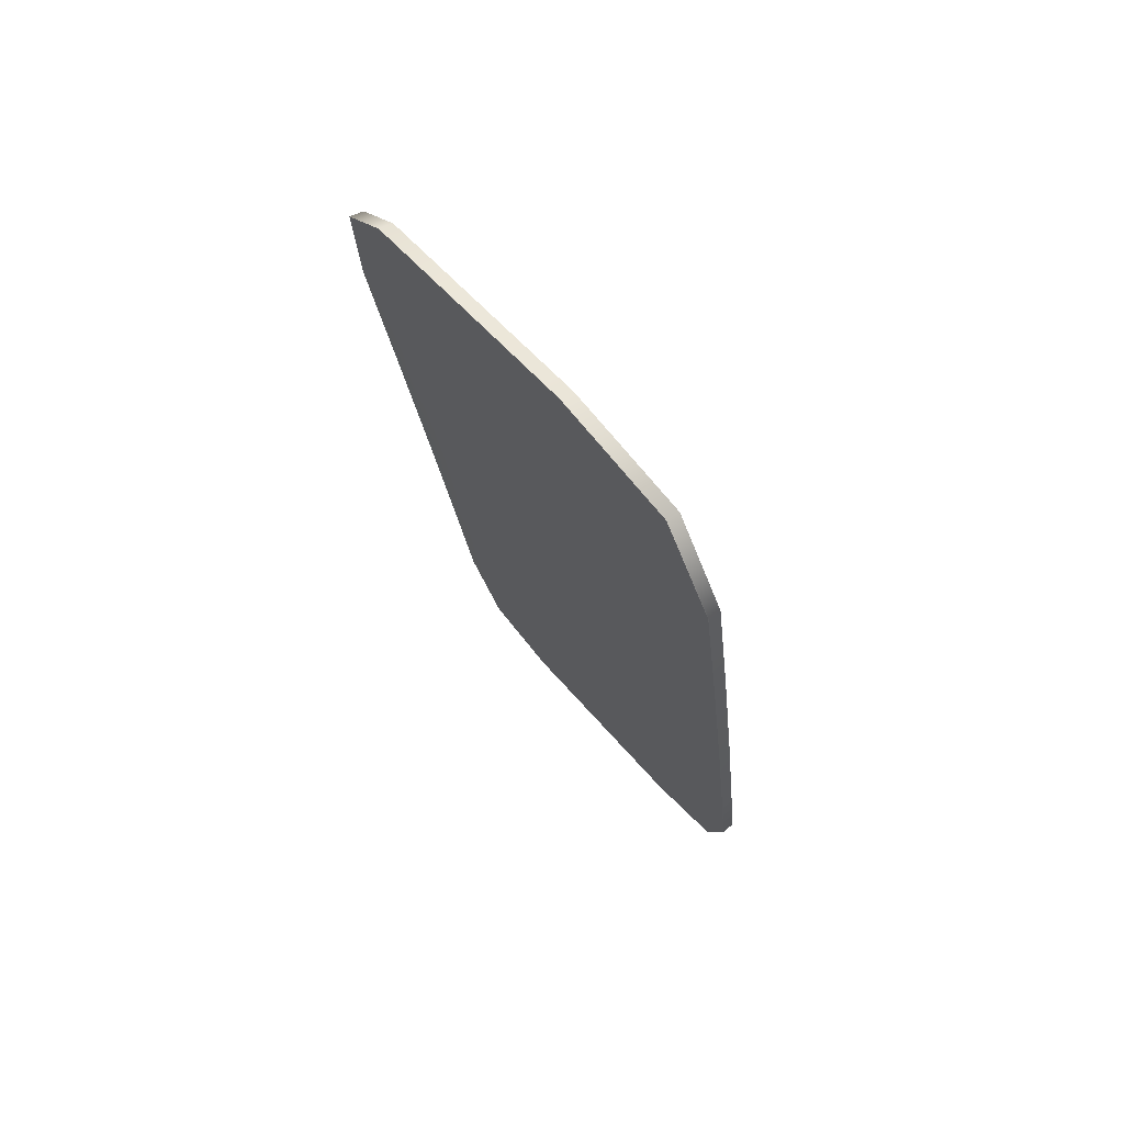
<metadata>
{"format":"obj","ext":"obj","renderer":"f3d","projection":"perspective","resolution":1024,"background":"white","views":[{"elev":74.7,"azim":-48.4,"up":"+Y"}]}
</metadata>
<code>
v -0.4541 2.353 -0.4842
v -0.4606 2.356 -0.4854
v -0.4575 2.386 -0.473
v -0.4585 2.012 -0.566
v -0.4559 2.038 -0.5569
v -0.4341 2.34 -0.6532
v -0.4348 2.317 -0.6327
v -0.4557 2.385 -0.4727
v -0.4324 2.339 -0.6528
v -0.4397 2.371 -0.5913
v -0.441 2.352 -0.5788
v -0.4551 2.385 -0.4726
v -0.439 2.371 -0.5911
v -0.4318 2.339 -0.6526
v -0.4563 2.386 -0.4728
v -0.433 2.339 -0.6529
v -0.4403 2.371 -0.5914
v -0.4415 2.372 -0.5917
v -0.4569 2.386 -0.4729
v -0.4409 2.372 -0.5915
v -0.4336 2.339 -0.6531
v -0.4567 2.012 -0.5656
v -0.4398 2.227 -0.6203
v -0.4389 2.234 -0.6332
v -0.4383 2.234 -0.633
v -0.4481 2.114 -0.5913
v -0.4485 2.103 -0.5996
v -0.4479 2.102 -0.5995
v -0.4561 2.011 -0.5655
v -0.4407 2.235 -0.6336
v -0.4395 2.234 -0.6333
v -0.4401 2.234 -0.6335
v -0.4573 2.012 -0.5658
v -0.449 2.103 -0.5997
v -0.4502 2.103 -0.6
v -0.4496 2.103 -0.5999
v -0.4579 2.012 -0.5659
v -0.4806 2.049 -0.4036
v -0.4742 2.067 -0.4224
v -0.4788 2.048 -0.4034
v -0.4659 2.037 -0.4875
v -0.4683 2.018 -0.4838
v -0.4677 2.018 -0.4837
v -0.4782 2.048 -0.4033
v -0.4794 2.048 -0.4034
v -0.4688 2.018 -0.4839
v -0.47 2.019 -0.4841
v -0.4694 2.018 -0.484
v -0.48 2.048 -0.4035
v -0.4719 2.138 -0.4185
v -0.4753 2.128 -0.4049
v -0.4747 2.128 -0.4048
v -0.4641 2.256 -0.4401
v -0.4664 2.264 -0.43
v -0.4658 2.264 -0.4299
v -0.4772 2.129 -0.4052
v -0.476 2.129 -0.405
v -0.4766 2.129 -0.4051
v -0.467 2.265 -0.4301
v -0.4682 2.265 -0.4302
v -0.4676 2.265 -0.4302
v -0.4621 2.04 -0.5583
v -0.4594 2.387 -0.4733
v -0.4602 2.013 -0.5664
v -0.4359 2.34 -0.6537
v -0.4582 2.386 -0.4731
v -0.4347 2.34 -0.6534
v -0.4421 2.372 -0.5918
v -0.4433 2.373 -0.5921
v -0.4588 2.387 -0.4732
v -0.4427 2.373 -0.592
v -0.4353 2.34 -0.6536
v -0.4424 2.235 -0.6341
v -0.4412 2.235 -0.6338
v -0.4418 2.235 -0.6339
v -0.4591 2.012 -0.5662
v -0.4508 2.103 -0.6002
v -0.452 2.104 -0.6005
v -0.4514 2.104 -0.6003
v -0.4597 2.013 -0.5663
v -0.4411 2.319 -0.6343
v -0.46 2.387 -0.4734
v -0.4365 2.341 -0.6539
v -0.4439 2.373 -0.5922
v -0.4473 2.355 -0.5803
v -0.4606 2.388 -0.4735
v -0.4445 2.373 -0.5924
v -0.4371 2.341 -0.654
v -0.4461 2.23 -0.6218
v -0.443 2.236 -0.6342
v -0.4436 2.236 -0.6344
v -0.4608 2.013 -0.5666
v -0.4526 2.104 -0.6006
v -0.4543 2.116 -0.5928
v -0.4531 2.104 -0.6007
v -0.4614 2.013 -0.5667
v -0.4824 2.049 -0.4039
v -0.4812 2.049 -0.4037
v -0.4706 2.019 -0.4842
v -0.4718 2.019 -0.4845
v -0.4712 2.019 -0.4843
v -0.4818 2.049 -0.4038
v -0.479 2.13 -0.4054
v -0.4778 2.129 -0.4053
v -0.4784 2.129 -0.4054
v -0.4688 2.265 -0.4303
v -0.4701 2.266 -0.4305
v -0.4694 2.266 -0.4304
v -0.4805 2.069 -0.4233
v -0.483 2.05 -0.404
v -0.4724 2.02 -0.4846
v -0.4721 2.039 -0.4887
v -0.473 2.02 -0.4847
v -0.4836 2.05 -0.4041
v -0.4783 2.141 -0.4194
v -0.4796 2.13 -0.4055
v -0.4802 2.13 -0.4056
v -0.4707 2.266 -0.4306
v -0.4706 2.258 -0.4411
v -0.4713 2.266 -0.4307
v -0.4656 2.302 -0.4644
v -0.4609 2.388 -0.4736
v -0.4665 2.339 -0.4448
v -0.4716 2.267 -0.4308
v -0.4635 2.337 -0.4443
v -0.4572 2.386 -0.4729
v -0.4628 2.337 -0.4442
v -0.4679 2.265 -0.4302
v -0.4542 2.048 -0.5864
v -0.4582 2.012 -0.566
v -0.4537 2.047 -0.5862
v -0.4499 2.103 -0.6
v -0.4361 2.36 -0.6333
v -0.4339 2.339 -0.6532
v -0.4355 2.36 -0.6332
v -0.4412 2.372 -0.5916
v -0.4343 2.36 -0.6329
v -0.4321 2.339 -0.6527
v -0.4337 2.359 -0.6327
v -0.4394 2.371 -0.5912
v -0.4554 2.385 -0.4726
v -0.4476 2.388 -0.5298
v -0.4469 2.388 -0.5297
v -0.4548 2.385 -0.4725
v -0.4387 2.371 -0.5911
v -0.4486 2.338 -0.5275
v -0.4315 2.338 -0.6525
v -0.4386 2.317 -0.6048
v -0.4349 2.36 -0.633
v -0.4327 2.339 -0.6529
v -0.44 2.371 -0.5913
v -0.456 2.386 -0.4727
v -0.4482 2.389 -0.53
v -0.4494 2.389 -0.5302
v -0.4488 2.389 -0.5301
v -0.4566 2.386 -0.4728
v -0.4406 2.372 -0.5915
v -0.4333 2.339 -0.653
v -0.4564 2.011 -0.5656
v -0.4519 2.047 -0.5858
v -0.4482 2.102 -0.5995
v -0.4525 2.047 -0.586
v -0.4345 2.294 -0.6491
v -0.4386 2.234 -0.6331
v -0.4339 2.294 -0.649
v -0.4387 2.268 -0.6172
v -0.438 2.234 -0.6329
v -0.4437 2.168 -0.616
v -0.4431 2.167 -0.6158
v -0.4457 2.173 -0.5924
v -0.4476 2.102 -0.5994
v -0.4559 2.011 -0.5654
v -0.4523 2.082 -0.5697
v -0.4363 2.295 -0.6496
v -0.4404 2.235 -0.6335
v -0.4357 2.294 -0.6494
v -0.4392 2.234 -0.6332
v -0.4351 2.294 -0.6493
v -0.4398 2.234 -0.6334
v -0.457 2.012 -0.5657
v -0.4487 2.103 -0.5997
v -0.4531 2.047 -0.5861
v -0.4443 2.168 -0.6161
v -0.4455 2.168 -0.6164
v -0.4449 2.168 -0.6163
v -0.4493 2.103 -0.5998
v -0.4576 2.012 -0.5658
v -0.4764 2.03 -0.4374
v -0.4803 2.049 -0.4036
v -0.4758 2.03 -0.4374
v -0.4697 2.019 -0.4841
v -0.4785 2.048 -0.4033
v -0.474 2.029 -0.4371
v -0.468 2.018 -0.4837
v -0.4746 2.029 -0.4372
v -0.4621 2.007 -0.5291
v -0.4616 2.007 -0.529
v -0.4595 2.052 -0.527
v -0.4674 2.018 -0.4836
v -0.4779 2.048 -0.4032
v -0.4688 2.07 -0.4581
v -0.4791 2.048 -0.4034
v -0.4686 2.018 -0.4838
v -0.4752 2.03 -0.4373
v -0.4627 2.007 -0.5292
v -0.4639 2.008 -0.5295
v -0.4633 2.007 -0.5294
v -0.4691 2.018 -0.484
v -0.4797 2.048 -0.4035
v -0.461 2.336 -0.4439
v -0.4661 2.264 -0.4299
v -0.4616 2.336 -0.444
v -0.4785 2.081 -0.3966
v -0.475 2.128 -0.4049
v -0.4779 2.08 -0.3965
v -0.4717 2.108 -0.4278
v -0.4744 2.128 -0.4048
v -0.4711 2.192 -0.4165
v -0.4705 2.192 -0.4164
v -0.4662 2.191 -0.4428
v -0.4655 2.264 -0.4298
v -0.4591 2.299 -0.4633
v -0.4803 2.081 -0.3969
v -0.4769 2.129 -0.4051
v -0.4797 2.081 -0.3968
v -0.4757 2.128 -0.405
v -0.4791 2.081 -0.3967
v -0.4763 2.129 -0.4051
v -0.4667 2.265 -0.43
v -0.4622 2.337 -0.4441
v -0.4718 2.193 -0.4166
v -0.473 2.193 -0.4167
v -0.4724 2.193 -0.4166
v -0.4673 2.265 -0.4301
v -0.4586 2.085 -0.5712
v -0.4617 2.013 -0.5668
v -0.4572 2.049 -0.5871
v -0.4534 2.104 -0.6008
v -0.456 2.048 -0.5868
v -0.4599 2.013 -0.5664
v -0.4554 2.048 -0.5867
v -0.4517 2.104 -0.6004
v -0.4379 2.361 -0.6338
v -0.4356 2.34 -0.6536
v -0.4373 2.361 -0.6336
v -0.443 2.373 -0.592
v -0.4367 2.361 -0.6335
v -0.4344 2.34 -0.6533
v -0.4418 2.372 -0.5918
v -0.4578 2.386 -0.4731
v -0.45 2.389 -0.5303
v -0.4591 2.387 -0.4733
v -0.4512 2.39 -0.5306
v -0.4506 2.39 -0.5305
v -0.4585 2.387 -0.4732
v -0.4424 2.372 -0.5919
v -0.435 2.34 -0.6535
v -0.438 2.295 -0.6501
v -0.4421 2.235 -0.634
v -0.4375 2.295 -0.6499
v -0.441 2.235 -0.6337
v -0.4369 2.295 -0.6498
v -0.4415 2.235 -0.6338
v -0.4588 2.012 -0.5661
v -0.4505 2.103 -0.6001
v -0.4548 2.048 -0.5865
v -0.4461 2.168 -0.6165
v -0.4473 2.169 -0.6168
v -0.4467 2.169 -0.6167
v -0.4511 2.104 -0.6002
v -0.4594 2.012 -0.5662
v -0.445 2.32 -0.6064
v -0.4374 2.341 -0.6541
v -0.4391 2.362 -0.6341
v -0.4448 2.373 -0.5925
v -0.4385 2.361 -0.6339
v -0.4362 2.34 -0.6538
v -0.4436 2.373 -0.5922
v -0.4597 2.387 -0.4734
v -0.4518 2.39 -0.5307
v -0.4551 2.341 -0.5288
v -0.4524 2.391 -0.5308
v -0.4603 2.387 -0.4735
v -0.4442 2.373 -0.5923
v -0.4368 2.341 -0.6539
v -0.4451 2.271 -0.6187
v -0.4439 2.236 -0.6345
v -0.4392 2.296 -0.6504
v -0.4427 2.236 -0.6342
v -0.4386 2.296 -0.6502
v -0.4433 2.236 -0.6343
v -0.4605 2.013 -0.5665
v -0.4523 2.104 -0.6005
v -0.4566 2.048 -0.5869
v -0.4479 2.169 -0.617
v -0.452 2.175 -0.5939
v -0.4484 2.169 -0.6171
v -0.4529 2.104 -0.6007
v -0.4611 2.013 -0.5666
v -0.4647 2.338 -0.4445
v -0.4698 2.266 -0.4305
v -0.4653 2.338 -0.4446
v -0.4782 2.031 -0.4377
v -0.4821 2.049 -0.4038
v -0.4776 2.031 -0.4376
v -0.4715 2.019 -0.4844
v -0.4703 2.019 -0.4842
v -0.477 2.03 -0.4375
v -0.4809 2.049 -0.4037
v -0.4645 2.008 -0.5296
v -0.4657 2.008 -0.5299
v -0.4651 2.008 -0.5297
v -0.4709 2.019 -0.4843
v -0.4815 2.049 -0.4037
v -0.4821 2.082 -0.3971
v -0.4787 2.13 -0.4054
v -0.4815 2.082 -0.397
v -0.4809 2.081 -0.3969
v -0.4775 2.129 -0.4052
v -0.4781 2.129 -0.4053
v -0.4685 2.265 -0.4303
v -0.4641 2.337 -0.4444
v -0.4736 2.193 -0.4168
v -0.4748 2.194 -0.417
v -0.4742 2.194 -0.4169
v -0.4691 2.266 -0.4304
v -0.4752 2.072 -0.4592
v -0.4839 2.05 -0.4041
v -0.4794 2.031 -0.4379
v -0.4733 2.02 -0.4847
v -0.4827 2.049 -0.4039
v -0.4721 2.019 -0.4845
v -0.4788 2.031 -0.4378
v -0.4663 2.008 -0.53
v -0.4659 2.055 -0.5283
v -0.4668 2.009 -0.5301
v -0.4727 2.02 -0.4846
v -0.4833 2.05 -0.404
v -0.4782 2.11 -0.4289
v -0.4805 2.13 -0.4057
v -0.4833 2.082 -0.3973
v -0.4793 2.13 -0.4055
v -0.4827 2.082 -0.3972
v -0.4799 2.13 -0.4056
v -0.4704 2.266 -0.4306
v -0.4659 2.338 -0.4447
v -0.4754 2.194 -0.4171
v -0.4727 2.194 -0.4439
v -0.476 2.194 -0.4172
v -0.471 2.266 -0.4307
v -0.4668 2.339 -0.4448
v -0.4632 2.337 -0.4442
v -0.4539 2.048 -0.5863
v -0.4358 2.36 -0.6333
v -0.434 2.359 -0.6328
v -0.4473 2.388 -0.5298
v -0.4466 2.388 -0.5297
v -0.4334 2.359 -0.6327
v -0.4346 2.36 -0.633
v -0.4479 2.389 -0.5299
v -0.4491 2.389 -0.5301
v -0.4485 2.389 -0.53
v -0.4352 2.36 -0.6331
v -0.4522 2.047 -0.5859
v -0.4342 2.294 -0.6491
v -0.4336 2.294 -0.6489
v -0.4434 2.167 -0.6159
v -0.4428 2.167 -0.6157
v -0.4516 2.047 -0.5858
v -0.436 2.295 -0.6495
v -0.4348 2.294 -0.6492
v -0.4354 2.294 -0.6494
v -0.4528 2.047 -0.586
v -0.444 2.168 -0.616
v -0.4452 2.168 -0.6163
v -0.4446 2.168 -0.6162
v -0.4534 2.047 -0.5862
v -0.4761 2.03 -0.4374
v -0.4743 2.029 -0.4371
v -0.4619 2.007 -0.529
v -0.4613 2.007 -0.5289
v -0.4737 2.029 -0.437
v -0.4749 2.03 -0.4372
v -0.4624 2.007 -0.5292
v -0.4636 2.007 -0.5294
v -0.463 2.007 -0.5293
v -0.4755 2.03 -0.4373
v -0.4613 2.336 -0.4439
v -0.4782 2.08 -0.3966
v -0.4776 2.08 -0.3965
v -0.4708 2.192 -0.4164
v -0.4702 2.192 -0.4163
v -0.4607 2.336 -0.4438
v -0.48 2.081 -0.3968
v -0.4788 2.081 -0.3966
v -0.4794 2.081 -0.3967
v -0.4619 2.337 -0.444
v -0.4714 2.192 -0.4165
v -0.4727 2.193 -0.4167
v -0.4721 2.193 -0.4166
v -0.4625 2.337 -0.4441
v -0.4575 2.049 -0.5872
v -0.4557 2.048 -0.5867
v -0.4376 2.361 -0.6337
v -0.4364 2.36 -0.6334
v -0.4497 2.389 -0.5303
v -0.4509 2.39 -0.5305
v -0.4503 2.39 -0.5304
v -0.437 2.361 -0.6336
v -0.4377 2.295 -0.65
v -0.4366 2.295 -0.6497
v -0.4372 2.295 -0.6498
v -0.4545 2.048 -0.5865
v -0.4458 2.168 -0.6165
v -0.447 2.169 -0.6168
v -0.4464 2.169 -0.6166
v -0.4551 2.048 -0.5866
v -0.4394 2.362 -0.6342
v -0.4382 2.361 -0.6339
v -0.4515 2.39 -0.5306
v -0.4527 2.391 -0.5309
v -0.4521 2.39 -0.5308
v -0.4388 2.362 -0.634
v -0.4395 2.296 -0.6505
v -0.4383 2.296 -0.6501
v -0.4389 2.296 -0.6503
v -0.4563 2.048 -0.5869
v -0.4476 2.169 -0.6169
v -0.4487 2.169 -0.6172
v -0.4481 2.169 -0.6171
v -0.4569 2.049 -0.587
v -0.465 2.338 -0.4445
v -0.4779 2.031 -0.4377
v -0.4767 2.03 -0.4375
v -0.4642 2.008 -0.5295
v -0.4654 2.008 -0.5298
v -0.4648 2.008 -0.5297
v -0.4773 2.03 -0.4376
v -0.4818 2.082 -0.3971
v -0.4806 2.081 -0.3969
v -0.4812 2.082 -0.397
v -0.4638 2.337 -0.4443
v -0.4733 2.193 -0.4168
v -0.4745 2.194 -0.417
v -0.4739 2.193 -0.4169
v -0.4644 2.338 -0.4444
v -0.4797 2.031 -0.438
v -0.4785 2.031 -0.4378
v -0.466 2.008 -0.5299
v -0.4671 2.009 -0.5302
v -0.4666 2.009 -0.53
v -0.4791 2.031 -0.4379
v -0.4836 2.082 -0.3973
v -0.4824 2.082 -0.3972
v -0.483 2.082 -0.3972
v -0.4656 2.338 -0.4446
v -0.4751 2.194 -0.4171
v -0.4763 2.194 -0.4172
v -0.4757 2.194 -0.4171
v -0.4662 2.338 -0.4447
v -0.4614 2.193 -0.5238
v -0.4548 2.19 -0.5225
f 121 351 122 2
f 122 351 123 86
f 123 351 124 120
f 124 351 121 119
f 125 352 126 3
f 126 352 127 19
f 127 352 128 61
f 128 352 125 60
f 129 353 130 4
f 130 353 131 37
f 131 353 132 36
f 132 353 129 35
f 133 354 134 6
f 134 354 135 21
f 135 354 136 20
f 136 354 133 18
f 137 355 138 9
f 138 355 139 14
f 139 355 140 13
f 140 355 137 10
f 141 356 142 8
f 142 356 140 10
f 140 356 143 13
f 143 356 141 12
f 144 357 143 12
f 143 357 145 13
f 145 357 146 11
f 146 357 144 1
f 147 358 148 7
f 148 358 145 11
f 145 358 139 13
f 139 358 147 14
f 149 359 150 16
f 150 359 137 9
f 137 359 151 10
f 151 359 149 17
f 152 360 153 15
f 153 360 151 17
f 151 360 142 10
f 142 360 152 8
f 126 361 154 3
f 154 361 136 18
f 136 361 155 20
f 155 361 126 19
f 156 362 155 19
f 155 362 157 20
f 157 362 153 17
f 153 362 156 15
f 158 363 149 16
f 149 363 157 17
f 157 363 135 20
f 135 363 158 21
f 159 364 160 29
f 160 364 161 28
f 161 364 162 27
f 162 364 159 22
f 138 365 163 9
f 163 365 164 24
f 164 365 165 25
f 165 365 138 14
f 166 366 147 7
f 147 366 165 14
f 165 366 167 25
f 167 366 166 23
f 164 367 168 24
f 168 367 161 27
f 161 367 169 28
f 169 367 164 25
f 170 368 167 23
f 167 368 169 25
f 169 368 171 28
f 171 368 170 26
f 172 369 173 5
f 173 369 171 26
f 171 369 160 28
f 160 369 172 29
f 174 370 175 30
f 175 370 176 32
f 176 370 134 21
f 134 370 174 6
f 177 371 163 24
f 163 371 150 9
f 150 371 178 16
f 178 371 177 31
f 179 372 178 31
f 178 372 158 16
f 158 372 176 21
f 176 372 179 32
f 180 373 162 22
f 162 373 181 27
f 181 373 182 34
f 182 373 180 33
f 168 374 177 24
f 177 374 183 31
f 183 374 181 34
f 181 374 168 27
f 184 375 132 35
f 132 375 185 36
f 185 375 175 32
f 175 375 184 30
f 186 376 183 34
f 183 376 179 31
f 179 376 185 32
f 185 376 186 36
f 187 377 182 33
f 182 377 186 34
f 186 377 131 36
f 131 377 187 37
f 188 378 189 38
f 189 378 190 49
f 190 378 191 48
f 191 378 188 47
f 192 379 193 44
f 193 379 194 43
f 194 379 195 42
f 195 379 192 40
f 159 380 196 22
f 196 380 194 42
f 194 380 197 43
f 197 380 159 29
f 198 381 172 5
f 172 381 197 29
f 197 381 199 43
f 199 381 198 41
f 200 382 201 39
f 201 382 199 41
f 199 382 193 43
f 193 382 200 44
f 202 383 195 40
f 195 383 203 42
f 203 383 204 46
f 204 383 202 45
f 196 384 180 22
f 180 384 205 33
f 205 384 203 46
f 203 384 196 42
f 206 385 191 47
f 191 385 207 48
f 207 385 130 37
f 130 385 206 4
f 208 386 205 46
f 205 386 187 33
f 187 386 207 37
f 207 386 208 48
f 209 387 204 45
f 204 387 208 46
f 208 387 190 48
f 190 387 209 49
f 141 388 210 12
f 210 388 211 55
f 211 388 212 54
f 212 388 141 8
f 192 389 213 40
f 213 389 214 51
f 214 389 215 52
f 215 389 192 44
f 216 390 200 39
f 200 390 215 44
f 215 390 217 52
f 217 390 216 50
f 214 391 218 51
f 218 391 211 54
f 211 391 219 55
f 219 391 214 52
f 220 392 217 50
f 217 392 219 52
f 219 392 221 55
f 221 392 220 53
f 144 393 222 1
f 222 393 221 53
f 221 393 210 55
f 210 393 144 12
f 223 394 224 56
f 224 394 225 58
f 225 394 189 49
f 189 394 223 38
f 226 395 213 51
f 213 395 202 40
f 202 395 227 45
f 227 395 226 57
f 228 396 227 57
f 227 396 209 45
f 209 396 225 49
f 225 396 228 58
f 152 397 212 8
f 212 397 229 54
f 229 397 230 59
f 230 397 152 15
f 218 398 226 51
f 226 398 231 57
f 231 398 229 59
f 229 398 218 54
f 232 399 128 60
f 128 399 233 61
f 233 399 224 58
f 224 399 232 56
f 234 400 231 59
f 231 400 228 57
f 228 400 233 58
f 233 400 234 61
f 156 401 230 15
f 230 401 234 59
f 234 401 127 61
f 127 401 156 19
f 235 402 236 62
f 236 402 237 96
f 237 402 238 95
f 238 402 235 94
f 239 403 240 64
f 240 403 241 80
f 241 403 242 79
f 242 403 239 78
f 243 404 244 65
f 244 404 245 72
f 245 404 246 71
f 246 404 243 69
f 247 405 248 67
f 248 405 133 6
f 133 405 249 18
f 249 405 247 68
f 250 406 251 66
f 251 406 249 68
f 249 406 154 18
f 154 406 250 3
f 252 407 253 63
f 253 407 246 69
f 246 407 254 71
f 254 407 252 70
f 255 408 254 70
f 254 408 256 71
f 256 408 251 68
f 251 408 255 66
f 257 409 247 67
f 247 409 256 68
f 256 409 245 71
f 245 409 257 72
f 258 410 259 73
f 259 410 260 75
f 260 410 244 72
f 244 410 258 65
f 261 411 174 30
f 174 411 248 6
f 248 411 262 67
f 262 411 261 74
f 263 412 262 74
f 262 412 257 67
f 257 412 260 72
f 260 412 263 75
f 264 413 129 4
f 129 413 265 35
f 265 413 266 77
f 266 413 264 76
f 184 414 261 30
f 261 414 267 74
f 267 414 265 77
f 265 414 184 35
f 268 415 242 78
f 242 415 269 79
f 269 415 259 75
f 259 415 268 73
f 270 416 267 77
f 267 416 263 74
f 263 416 269 75
f 269 416 270 79
f 271 417 266 76
f 266 417 270 77
f 270 417 241 79
f 241 417 271 80
f 272 418 273 81
f 273 418 274 88
f 274 418 275 87
f 275 418 272 85
f 276 419 277 83
f 277 419 243 65
f 243 419 278 69
f 278 419 276 84
f 279 420 280 82
f 280 420 278 84
f 278 420 253 69
f 253 420 279 63
f 122 421 281 2
f 281 421 275 85
f 275 421 282 87
f 282 421 122 86
f 283 422 282 86
f 282 422 284 87
f 284 422 280 84
f 280 422 283 82
f 285 423 276 83
f 276 423 284 84
f 284 423 274 87
f 274 423 285 88
f 286 424 287 89
f 287 424 288 91
f 288 424 273 88
f 273 424 286 81
f 289 425 258 73
f 258 425 277 65
f 277 425 290 83
f 290 425 289 90
f 291 426 290 90
f 290 426 285 83
f 285 426 288 88
f 288 426 291 91
f 292 427 239 64
f 239 427 293 78
f 293 427 294 93
f 294 427 292 92
f 268 428 289 73
f 289 428 295 90
f 295 428 293 93
f 293 428 268 78
f 296 429 238 94
f 238 429 297 95
f 297 429 287 91
f 287 429 296 89
f 298 430 295 93
f 295 430 291 90
f 291 430 297 91
f 297 430 298 95
f 299 431 294 92
f 294 431 298 93
f 298 431 237 95
f 237 431 299 96
f 252 432 300 70
f 300 432 301 108
f 301 432 302 107
f 302 432 252 63
f 303 433 304 97
f 304 433 305 102
f 305 433 306 101
f 306 433 303 100
f 188 434 307 47
f 307 434 308 99
f 308 434 309 98
f 309 434 188 38
f 206 435 264 4
f 264 435 310 76
f 310 435 307 99
f 307 435 206 47
f 240 436 311 64
f 311 436 306 100
f 306 436 312 101
f 312 436 240 80
f 271 437 312 80
f 312 437 313 101
f 313 437 310 99
f 310 437 271 76
f 314 438 308 98
f 308 438 313 99
f 313 438 305 101
f 305 438 314 102
f 304 439 315 97
f 315 439 316 103
f 316 439 317 105
f 317 439 304 102
f 223 440 309 38
f 309 440 318 98
f 318 440 319 104
f 319 440 223 56
f 314 441 317 102
f 317 441 320 105
f 320 441 318 104
f 318 441 314 98
f 250 442 125 3
f 125 442 321 60
f 321 442 322 106
f 322 442 250 66
f 232 443 319 56
f 319 443 323 104
f 323 443 321 106
f 321 443 232 60
f 316 444 324 103
f 324 444 301 107
f 301 444 325 108
f 325 444 316 105
f 323 445 320 104
f 320 445 325 105
f 325 445 326 108
f 326 445 323 106
f 255 446 322 66
f 322 446 326 106
f 326 446 300 108
f 300 446 255 70
f 327 447 328 109
f 328 447 329 114
f 329 447 330 113
f 330 447 327 112
f 331 448 303 97
f 303 448 332 100
f 332 448 333 111
f 333 448 331 110
f 311 449 292 64
f 292 449 334 92
f 334 449 332 111
f 332 449 311 100
f 335 450 330 112
f 330 450 336 113
f 336 450 236 96
f 236 450 335 62
f 337 451 334 111
f 334 451 299 92
f 299 451 336 96
f 336 451 337 113
f 338 452 333 110
f 333 452 337 111
f 337 452 329 113
f 329 452 338 114
f 339 453 340 115
f 340 453 341 117
f 341 453 328 114
f 328 453 339 109
f 342 454 315 103
f 315 454 331 97
f 331 454 343 110
f 343 454 342 116
f 344 455 343 116
f 343 455 338 110
f 338 455 341 114
f 341 455 344 117
f 279 456 302 63
f 302 456 345 107
f 345 456 346 118
f 346 456 279 82
f 324 457 342 103
f 342 457 347 116
f 347 457 345 118
f 345 457 324 107
f 348 458 124 119
f 124 458 349 120
f 349 458 340 117
f 340 458 348 115
f 350 459 347 118
f 347 459 344 116
f 344 459 349 117
f 349 459 350 120
f 283 460 346 82
f 346 460 350 118
f 350 460 123 120
f 123 460 283 86
f 121 461 348 119
f 348 461 339 115
f 339 461 327 109
f 327 461 335 112
f 335 461 235 62
f 235 461 296 94
f 296 461 286 89
f 286 461 272 81
f 272 461 281 85
f 281 461 121 2
f 146 462 148 11
f 148 462 166 7
f 166 462 170 23
f 170 462 173 26
f 173 462 198 5
f 198 462 201 41
f 201 462 216 39
f 216 462 220 50
f 220 462 222 53
f 222 462 146 1

</code>
